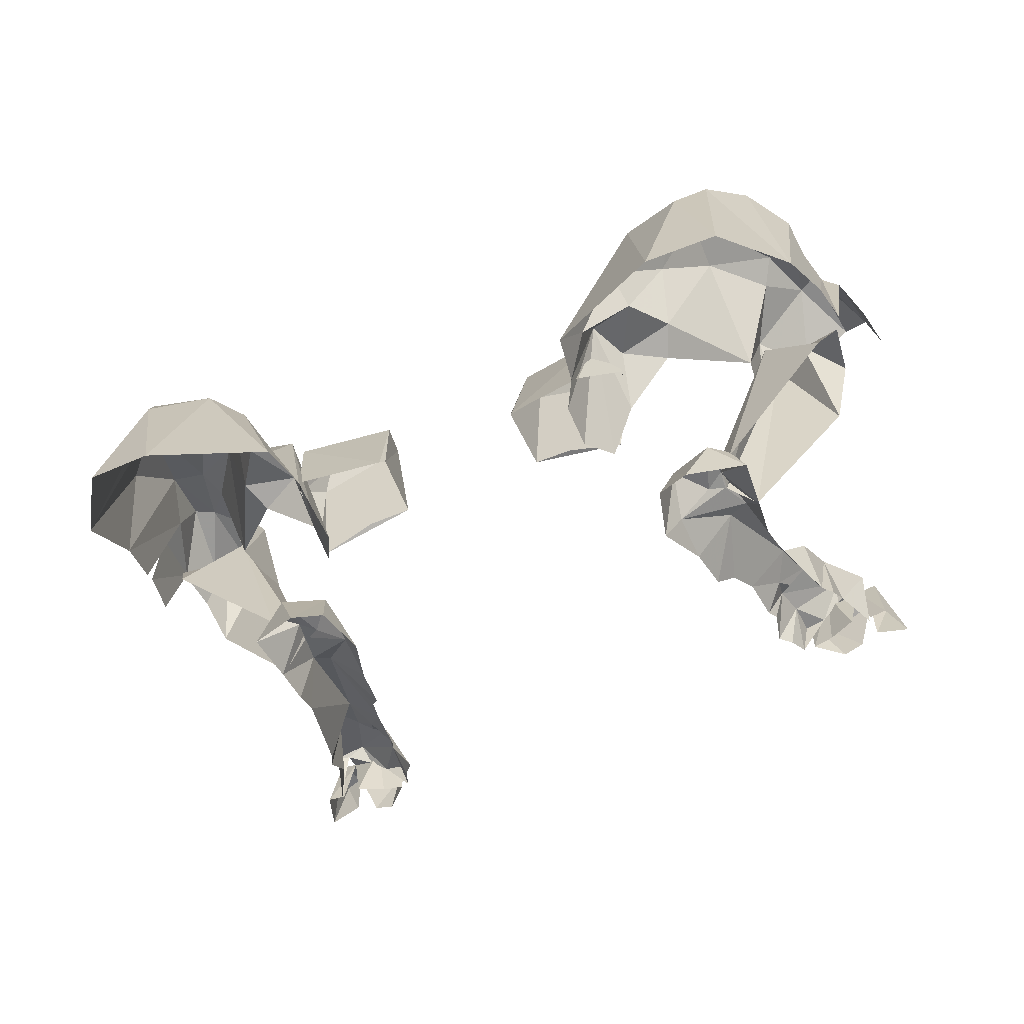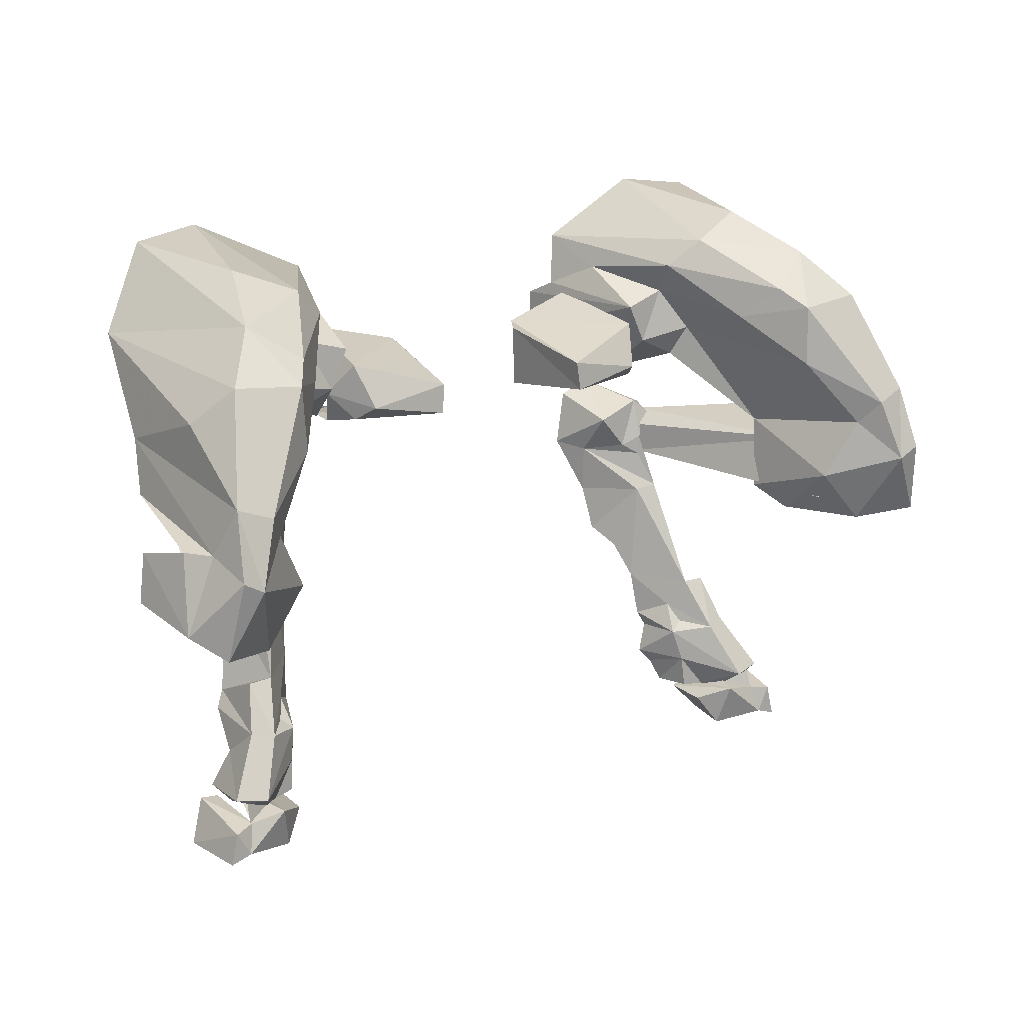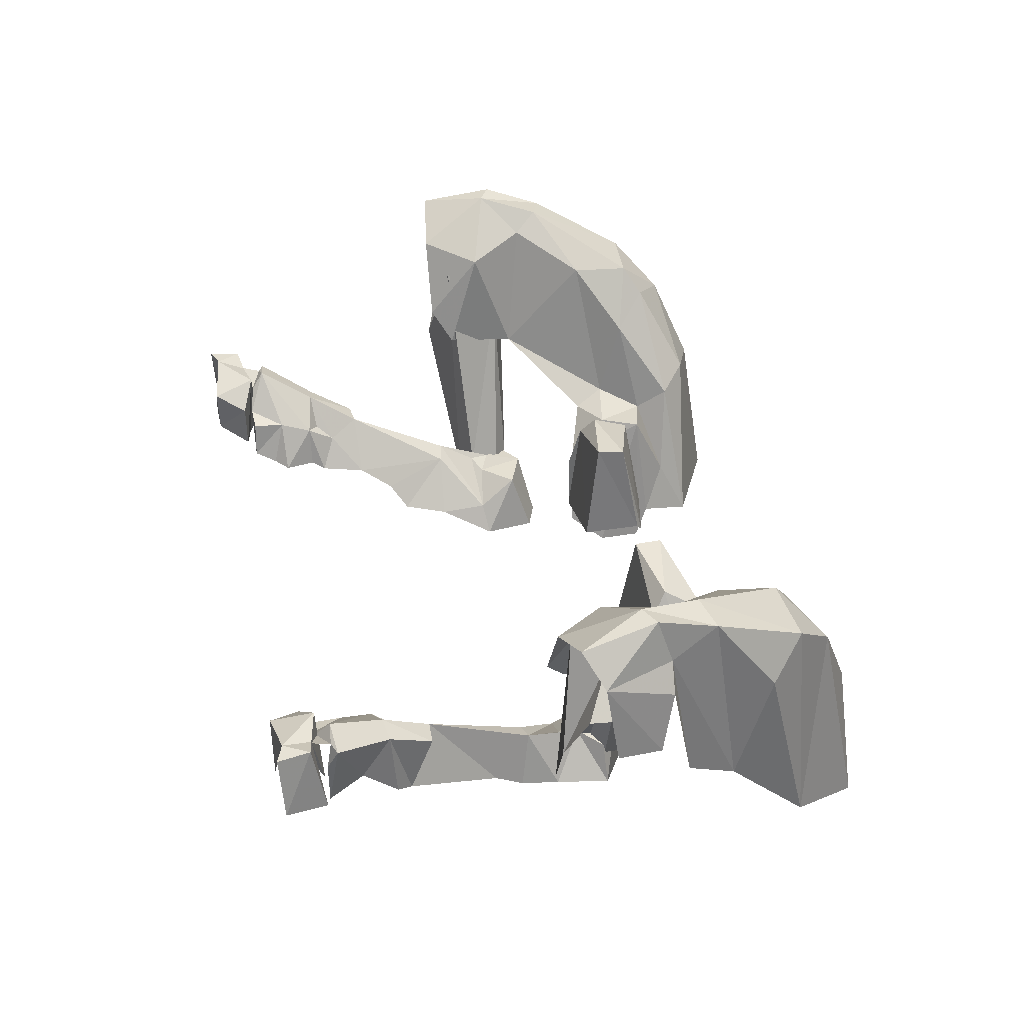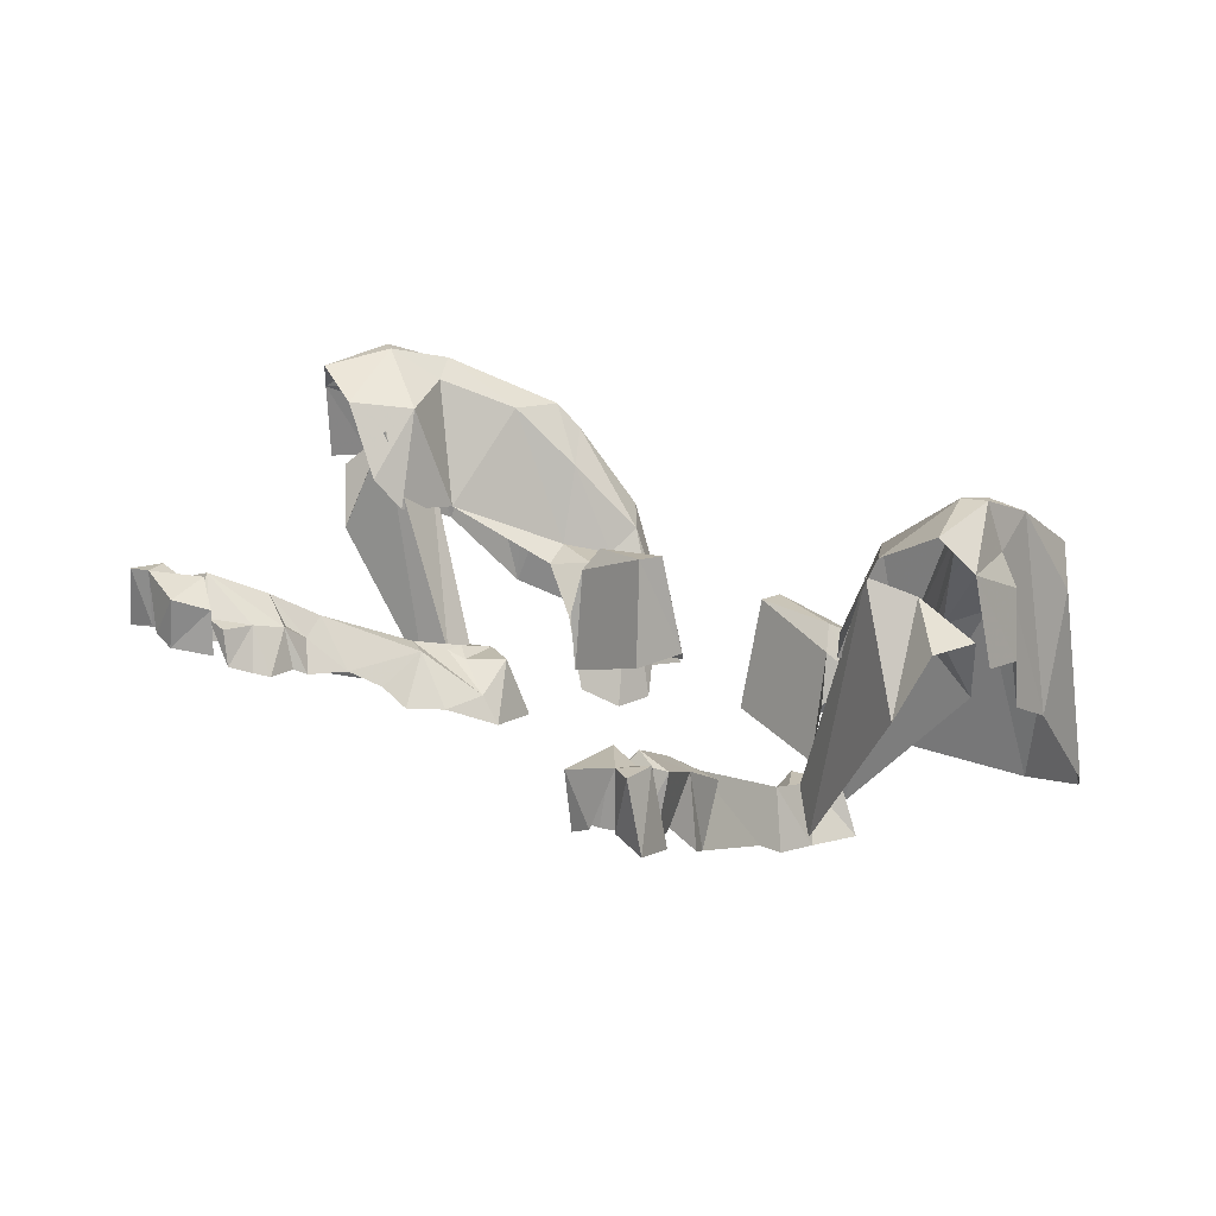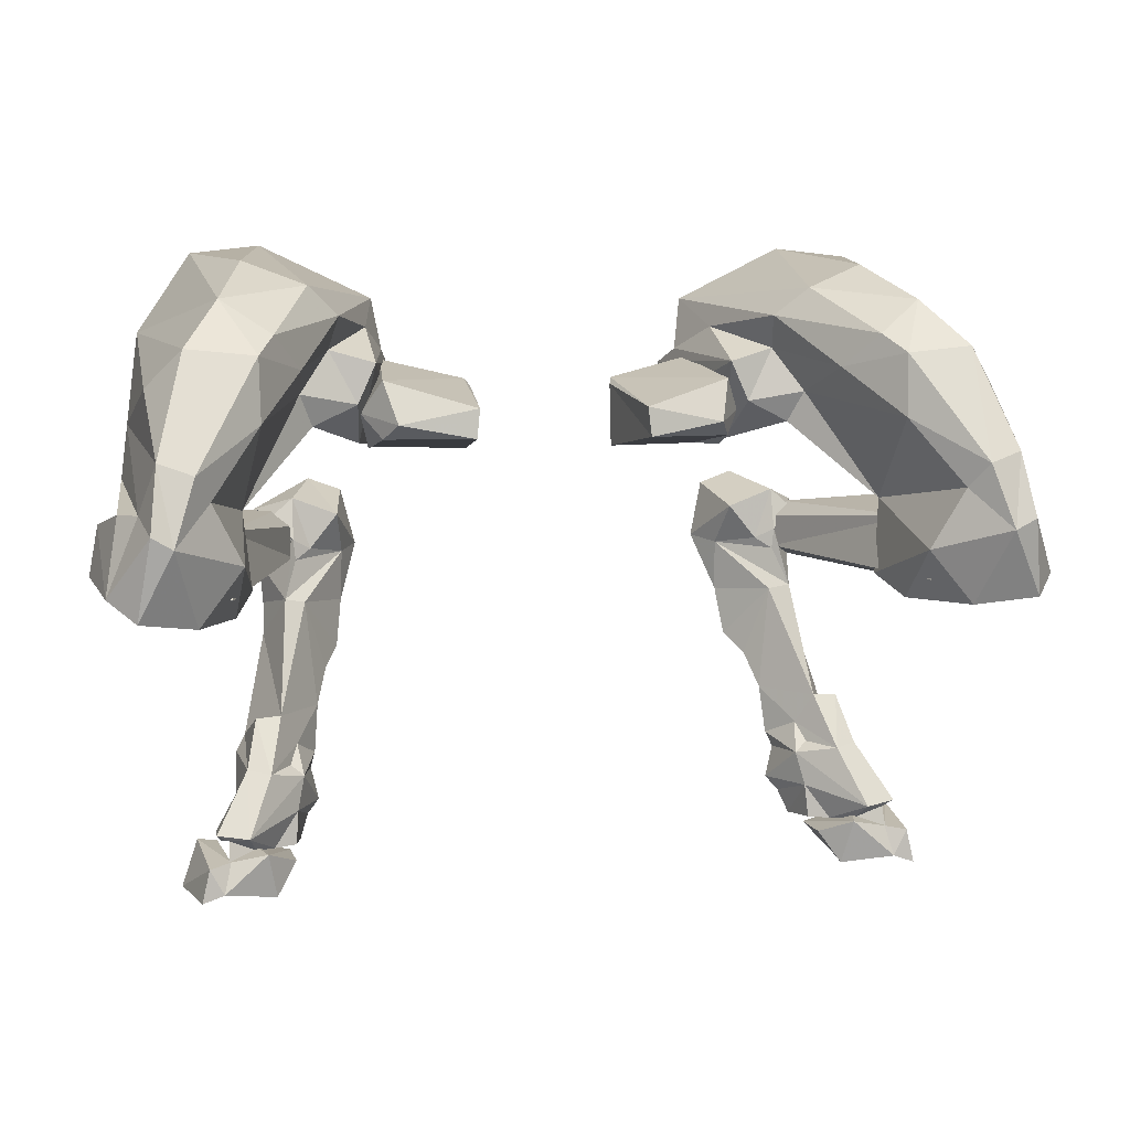
<metadata>
{"format":"obj","ext":"obj","renderer":"f3d","projection":"perspective","resolution":1024,"background":"white","views":[{"elev":-58.5,"azim":-156.8,"up":"+Z"},{"elev":17.9,"azim":-33.4,"up":"+Y"},{"elev":39.2,"azim":78.1,"up":"+Z"},{"elev":18.9,"azim":47.4,"up":"+Z"},{"elev":6.4,"azim":-13.7,"up":"+Y"}]}
</metadata>
<code>
g beg001_legs_01_skin
v -0.4625 1.137 -0.4292
v -0.2053 1.137 -0.3549
v -0.3139 1.151 -0.3835
v -0.4711 1.174 -0.1348
v -0.4882 1.143 -0.2692
v -0.5197 1.24 -0.2063
v -0.2367 1.177 -0.04909
v -0.1967 1.309 -0.3492
v -0.4397 1.214 -0.07195
v -0.2282 1.257 -0.0548
v -0.2081 1.326 -0.3749
v -0.4711 1.329 -0.1348
v -0.4311 1.377 -0.4235
v 0.4635 1.137 -0.4321
v 0.3149 1.151 -0.3835
v 0.2034 1.137 -0.3549
v 0.4721 1.174 -0.1348
v 0.4892 1.143 -0.2692
v 0.5207 1.24 -0.2063
v 0.2349 1.177 -0.04909
v 0.1977 1.309 -0.3492
v 0.4407 1.214 -0.07195
v 0.2263 1.257 -0.0548
v 0.2063 1.326 -0.3749
v 0.4721 1.329 -0.1348
v 0.4321 1.38 -0.4235
v -1.211 0.8312 0.3282
v -1.24 0.8627 0.1081
v -1.217 0.9884 0.09096
v -1.177 1.026 0.2482
v -1.131 1.028 0.3225
v -1.148 1.088 -0.06909
v -1.128 1.223 -0.132
v -1.111 0.9884 0.4482
v -1.143 0.7798 0.4111
v -1.091 1.157 0.3854
v -1.057 0.957 0.4482
v -0.9941 0.7541 0.3339
v -1.103 1.323 0.1567
v -1.086 1.451 -0.3749
v -1.014 1.42 0.2396
v -0.8798 0.8998 0.311
v -0.8855 0.7512 0.1281
v -0.8341 0.8084 0.03952
v -0.8541 1.008 0.005218
v -1.003 1.126 0.4054
v -0.9627 1.06 0.3568
v -0.917 1.54 0.1138
v -0.9341 1.663 -0.5007
v -0.8312 1.237 0.2653
v -0.8341 1.403 0.251
v -0.6883 1.294 -0.132
v -0.6512 1.208 -0.1663
v -0.7112 1.363 0.09096
v -0.534 1.266 -0.1491
v -0.5111 1.157 -0.2835
v -0.4854 1.374 -0.1491
v -0.4454 1.146 -0.4864
v -0.3911 1.243 -0.5493
v -0.3911 1.363 -0.5493
v -0.4196 1.403 -0.4692
v -0.6083 1.409 -0.1663
v -0.4825 1.466 -0.3435
v -0.4425 1.543 -0.5007
v -0.5883 1.497 -0.1034
v -0.7883 1.451 0.1767
v -0.674 1.574 -0.06052
v -0.7426 1.686 -0.5435
v -0.8369 1.637 -0.1177
v 1.238 0.8627 0.1081
v 1.209 0.8312 0.3282
v 1.218 0.9856 0.09096
v 1.178 1.023 0.2482
v 1.129 1.026 0.3225
v 1.149 1.088 -0.06909
v 1.129 1.223 -0.132
v 1.112 0.9856 0.4482
v 1.141 0.7798 0.4111
v 1.092 1.154 0.3854
v 1.055 0.957 0.4482
v 0.9923 0.7541 0.3339
v 1.104 1.323 0.1567
v 1.087 1.451 -0.3749
v 1.015 1.42 0.2396
v 0.8779 0.897 0.311
v 0.8865 0.7512 0.1281
v 0.8322 0.8084 0.03952
v 0.8551 1.008 0.005218
v 1.004 1.126 0.4054
v 0.9608 1.06 0.3539
v 0.9151 1.54 0.1138
v 0.9351 1.663 -0.5007
v 0.8294 1.237 0.2653
v 0.8351 1.403 0.251
v 0.6893 1.291 -0.132
v 0.6522 1.208 -0.1663
v 0.7122 1.363 0.09096
v 0.535 1.266 -0.1491
v 0.5092 1.157 -0.2835
v 0.4864 1.374 -0.1491
v 0.4464 1.146 -0.4864
v 0.3921 1.243 -0.5493
v 0.3921 1.363 -0.5493
v 0.4178 1.403 -0.4692
v 0.6064 1.409 -0.1663
v 0.4835 1.466 -0.3435
v 0.4407 1.543 -0.5007
v 0.5893 1.497 -0.1034
v 0.7893 1.451 0.1767
v 0.675 1.571 -0.06052
v 0.7436 1.686 -0.5435
v 0.8379 1.634 -0.1177
v -1.008 0.008076 -0.1634
v -0.9713 -0.0004983 0.008076
v -0.9141 0.01951 -0.1434
v -0.9141 0.01951 0.01093
v -0.9513 0.0881 0.008076
v -1.008 0.008076 -0.1634
v -0.9656 0.1253 -0.192
v -0.8941 0.09954 -0.01479
v -0.9141 0.1195 -0.192
v -0.7998 0.1167 -0.0004983
v -0.8569 0.131 -0.1977
v -0.7798 0.09668 -0.1977
v -0.7198 0.08239 -0.1949
v -0.7741 -0.003356 -0.03194
v -0.8569 -0.003356 -0.1463
v -0.7969 -0.0004983 -0.172
v -0.7198 0.08239 -0.06624
v -0.7969 -0.0004983 -0.172
v 0.9723 -0.0004983 0.008076
v 1.009 0.008076 -0.1634
v 0.9151 0.01951 -0.1434
v 0.9151 0.01951 0.008076
v 0.9523 0.09096 0.005218
v 1.009 0.008076 -0.1634
v 0.9666 0.1253 -0.1949
v 0.8951 0.09954 -0.01479
v 0.9151 0.1195 -0.1949
v 0.8008 0.1195 -0.0004983
v 0.8579 0.131 -0.1977
v 0.7808 0.09668 -0.1977
v 0.9151 0.01951 0.008076
v 0.7208 0.08239 -0.1949
v 0.7751 -0.0004983 -0.03194
v 0.8579 -0.003356 -0.1463
v 0.7979 -0.0004983 -0.172
v 0.7208 0.08239 -0.06624
v 0.7979 -0.0004983 -0.172
v 0.898 0.09954 -0.01765
v 0.8236 0.1167 -0.06052
v 0.8951 0.151 -0.0348
v 0.8637 0.09954 -0.0348
v -0.8255 0.1167 -0.06052
v -0.8998 0.09954 -0.01765
v -0.897 0.151 -0.0348
v -0.8655 0.09954 -0.0348
v -0.634 0.2024 -0.2606
v -0.6855 0.2882 -0.1548
v -0.654 0.2882 -0.2663
v -0.6397 0.3253 -0.2863
v -0.7055 0.1996 -0.132
v -0.8455 0.1567 -0.009073
v -0.6654 0.1653 -0.2492
v -0.6883 0.1053 -0.2234
v -0.7112 0.111 -0.1263
v -0.7712 0.1081 -0.1091
v -0.8255 0.1167 -0.06052
v -0.897 0.151 -0.0348
v -0.6969 0.3653 -0.2063
v -0.6283 0.4511 -0.3063
v -0.7426 0.4482 -0.172
v -0.9284 0.1653 -0.03765
v -0.9112 0.1367 -0.1062
v -0.9112 0.1367 -0.232
v -0.8598 0.2367 -0.2149
v -0.8398 0.3196 -0.1091
v -0.8484 0.3339 -0.3063
v -0.8226 0.3768 -0.3263
v -0.7798 0.3082 -0.08624
v -0.7198 0.3168 -0.1663
v -0.8084 0.4425 -0.1748
v -0.7598 0.634 -0.4149
v -0.7112 0.7398 -0.3092
v -0.7541 0.714 -0.4607
v -0.7626 0.8226 -0.4721
v -0.6569 0.7283 -0.3235
v -0.5969 0.5425 -0.3663
v -0.5568 0.5911 -0.4321
v -0.5397 0.7169 -0.4635
v -0.5368 0.8512 -0.4549
v -0.4882 0.8655 -0.535
v -0.6826 0.8941 -0.352
v -0.7741 0.9684 -0.4892
v -0.6769 0.8398 -0.352
v -0.5597 0.9598 -0.3778
v -0.5254 1.014 -0.5521
v -0.614 1.046 -0.5578
v -0.634 0.8684 -0.3749
v -0.6797 1.006 -0.3835
v -0.7312 0.9627 -0.3778
v 0.6836 0.2882 -0.1548
v 0.6321 0.2024 -0.2634
v 0.6522 0.2882 -0.2663
v 0.6379 0.3253 -0.2863
v 0.7036 0.1996 -0.132
v 0.8437 0.1567 -0.009073
v 0.6636 0.1653 -0.2492
v 0.6865 0.1053 -0.2234
v 0.7122 0.111 -0.1263
v 0.7693 0.1081 -0.1091
v 0.8236 0.1167 -0.06052
v 0.8951 0.151 -0.0348
v 0.6979 0.3653 -0.2063
v 0.6264 0.4511 -0.3092
v 0.7408 0.4454 -0.172
v 0.9294 0.1653 -0.03765
v 0.9094 0.1367 -0.1062
v 0.9094 0.1367 -0.232
v 0.8579 0.2367 -0.2149
v 0.8379 0.3196 -0.1091
v 0.8465 0.3339 -0.3063
v 0.8236 0.3768 -0.3263
v 0.7808 0.3082 -0.08624
v 0.7179 0.3168 -0.1663
v 0.8065 0.4425 -0.1748
v 0.7608 0.634 -0.4149
v 0.7122 0.7398 -0.3092
v 0.755 0.714 -0.4607
v 0.7608 0.8198 -0.4721
v 0.6579 0.7283 -0.3263
v 0.5978 0.5425 -0.3663
v 0.5578 0.5911 -0.4321
v 0.5407 0.7169 -0.4635
v 0.5378 0.8512 -0.4549
v 0.4892 0.8655 -0.535
v 0.6807 0.8941 -0.352
v 0.7722 0.9684 -0.4892
v 0.675 0.8398 -0.352
v 0.5578 0.9598 -0.3778
v 0.5235 1.014 -0.5521
v 0.6121 1.046 -0.5578
v 0.6321 0.8684 -0.3749
v 0.6807 1.006 -0.3835
v 0.7293 0.9627 -0.3778
v 0.898 0.9684 0.1253
v 0.7265 0.9684 -0.4121
v 1.064 1.023 -0.05194
v 0.6893 0.9313 -0.3606
v 0.6836 0.8455 -0.3663
v 1.007 0.8827 0.2167
v 1.124 0.9541 0.1167
v 1.109 0.8169 0.1167
v 1.044 0.7626 -0.05194
v 0.9065 0.8112 0.2567
v 0.755 0.8141 -0.4492
v -0.7283 0.9684 -0.4121
v -0.8998 0.9684 0.1253
v -1.066 1.023 -0.05194
v -0.6912 0.9313 -0.3606
v -0.6826 0.8455 -0.3663
v -1.008 0.8827 0.2167
v -1.126 0.9541 0.1167
v -1.108 0.8169 0.1167
v -1.046 0.7626 -0.05194
v -0.9055 0.8112 0.2567
v -0.7569 0.8141 -0.4492
g beg001_legs_01_skin_0
f 3 2 1
f 2 4 1
f 1 4 5
f 5 4 6
f 2 7 4
f 2 8 7
f 9 6 4
f 9 4 7
f 10 7 8
f 7 10 9
f 11 10 8
f 9 12 6
f 12 9 10
f 12 10 11
f 6 12 13
f 13 12 11
f 16 15 14
f 17 16 14
f 17 14 18
f 18 19 17
f 16 17 20
f 16 20 21
f 22 17 19
f 22 20 17
f 23 21 20
f 20 22 23
f 24 21 23
f 22 19 25
f 25 23 22
f 25 24 23
f 25 19 26
f 25 26 24
f 29 28 27
f 30 29 27
f 30 27 31
f 30 31 32
f 32 31 33
f 31 27 34
f 27 35 34
f 33 31 36
f 34 36 31
f 35 37 34
f 34 37 36
f 38 37 35
f 36 39 33
f 40 33 39
f 39 36 41
f 40 39 41
f 38 42 37
f 43 42 38
f 44 42 43
f 44 45 42
f 46 36 37
f 36 46 41
f 47 37 42
f 42 45 47
f 47 46 37
f 40 41 48
f 40 48 49
f 50 47 45
f 47 50 46
f 51 41 46
f 41 51 48
f 51 46 50
f 50 45 52
f 53 52 45
f 51 50 54
f 54 50 52
f 52 53 55
f 56 55 53
f 56 57 55
f 58 57 56
f 59 57 58
f 60 57 59
f 61 57 60
f 52 55 62
f 57 62 55
f 52 62 54
f 61 63 57
f 57 63 62
f 61 64 63
f 62 63 65
f 65 54 62
f 64 65 63
f 51 54 66
f 65 66 54
f 66 48 51
f 64 67 65
f 67 66 65
f 66 67 48
f 64 68 67
f 69 48 67
f 69 67 68
f 69 49 48
f 49 69 68
f 72 71 70
f 73 71 72
f 73 74 71
f 73 75 74
f 75 76 74
f 71 74 77
f 78 71 77
f 74 76 79
f 77 74 79
f 80 78 77
f 77 79 80
f 81 78 80
f 79 76 82
f 83 82 76
f 82 84 79
f 82 83 84
f 81 80 85
f 85 86 81
f 85 87 86
f 87 85 88
f 89 80 79
f 79 84 89
f 90 85 80
f 88 85 90
f 90 80 89
f 83 91 84
f 83 92 91
f 93 88 90
f 90 89 93
f 94 89 84
f 84 91 94
f 94 93 89
f 93 95 88
f 96 88 95
f 94 97 93
f 97 95 93
f 95 98 96
f 99 96 98
f 100 99 98
f 100 101 99
f 100 102 101
f 100 103 102
f 100 104 103
f 95 105 98
f 100 98 105
f 95 97 105
f 106 104 100
f 106 100 105
f 107 104 106
f 105 108 106
f 108 105 97
f 107 106 108
f 97 94 109
f 109 108 97
f 109 94 91
f 110 107 108
f 110 108 109
f 109 91 110
f 107 110 111
f 112 110 91
f 112 111 110
f 112 91 92
f 112 92 111
f 115 114 113
f 114 115 116
f 114 116 117
f 114 117 118
f 119 118 117
f 117 120 119
f 120 117 116
f 121 119 120
f 122 120 116
f 120 122 123
f 124 123 122
f 125 124 122
f 116 126 122
f 116 127 126
f 128 126 127
f 129 125 122
f 129 122 126
f 125 129 130
f 126 130 129
f 133 132 131
f 131 134 133
f 131 135 134
f 131 136 135
f 137 135 136
f 138 134 135
f 135 137 138
f 139 138 137
f 138 141 140
f 142 140 141
f 138 140 143
f 142 144 140
f 143 140 145
f 143 145 146
f 147 146 145
f 144 148 140
f 148 145 140
f 144 149 148
f 145 148 149
f 152 151 150
f 153 150 151
f 156 155 154
f 157 154 155
f 160 159 158
f 160 161 159
f 162 158 159
f 162 159 163
f 162 164 158
f 162 165 164
f 166 165 162
f 165 166 167
f 166 162 167
f 167 162 163
f 167 163 168
f 168 163 169
f 159 161 170
f 161 171 170
f 171 172 170
f 173 169 163
f 173 174 169
f 175 174 173
f 175 173 176
f 173 177 176
f 173 163 177
f 176 177 178
f 179 178 177
f 180 163 159
f 180 177 163
f 180 170 172
f 181 159 170
f 159 181 180
f 180 181 170
f 177 180 182
f 177 182 179
f 172 182 180
f 179 182 172
f 183 179 172
f 172 184 183
f 185 183 184
f 186 185 184
f 184 172 187
f 171 187 172
f 187 171 188
f 188 189 187
f 189 190 187
f 187 190 191
f 191 184 187
f 192 191 190
f 184 193 186
f 186 193 194
f 184 191 195
f 195 193 184
f 192 196 191
f 197 196 192
f 197 198 196
f 195 191 199
f 191 196 199
f 195 199 193
f 196 198 200
f 199 196 200
f 198 194 200
f 200 193 199
f 194 193 201
f 201 200 194
f 193 200 201
f 204 203 202
f 204 202 205
f 206 202 203
f 206 207 202
f 206 203 208
f 209 206 208
f 209 210 206
f 210 209 211
f 210 211 206
f 206 211 207
f 211 212 207
f 212 213 207
f 202 214 205
f 205 214 215
f 215 214 216
f 217 207 213
f 217 213 218
f 219 217 218
f 217 219 220
f 221 217 220
f 217 221 207
f 221 220 222
f 222 223 221
f 224 202 207
f 224 207 221
f 214 224 216
f 202 225 214
f 225 202 224
f 225 224 214
f 221 226 224
f 221 223 226
f 216 224 226
f 226 223 216
f 223 227 216
f 216 227 228
f 229 228 227
f 229 230 228
f 228 231 216
f 215 216 231
f 231 232 215
f 232 231 233
f 233 231 234
f 231 235 234
f 235 231 228
f 236 234 235
f 237 228 230
f 237 230 238
f 228 239 235
f 237 239 228
f 240 236 235
f 240 241 236
f 242 241 240
f 239 243 235
f 240 235 243
f 239 237 243
f 242 240 244
f 240 243 244
f 242 244 238
f 244 243 237
f 237 238 245
f 237 245 244
f 245 238 244
f 248 247 246
f 249 246 247
f 249 250 246
f 251 248 246
f 251 252 248
f 251 253 252
f 251 254 253
f 255 246 250
f 251 246 255
f 251 255 254
f 250 256 255
f 254 255 256
f 259 258 257
f 260 257 258
f 260 258 261
f 259 262 258
f 263 262 259
f 264 262 263
f 265 262 264
f 266 261 258
f 258 262 266
f 266 262 265
f 261 266 267
f 265 267 266

</code>
